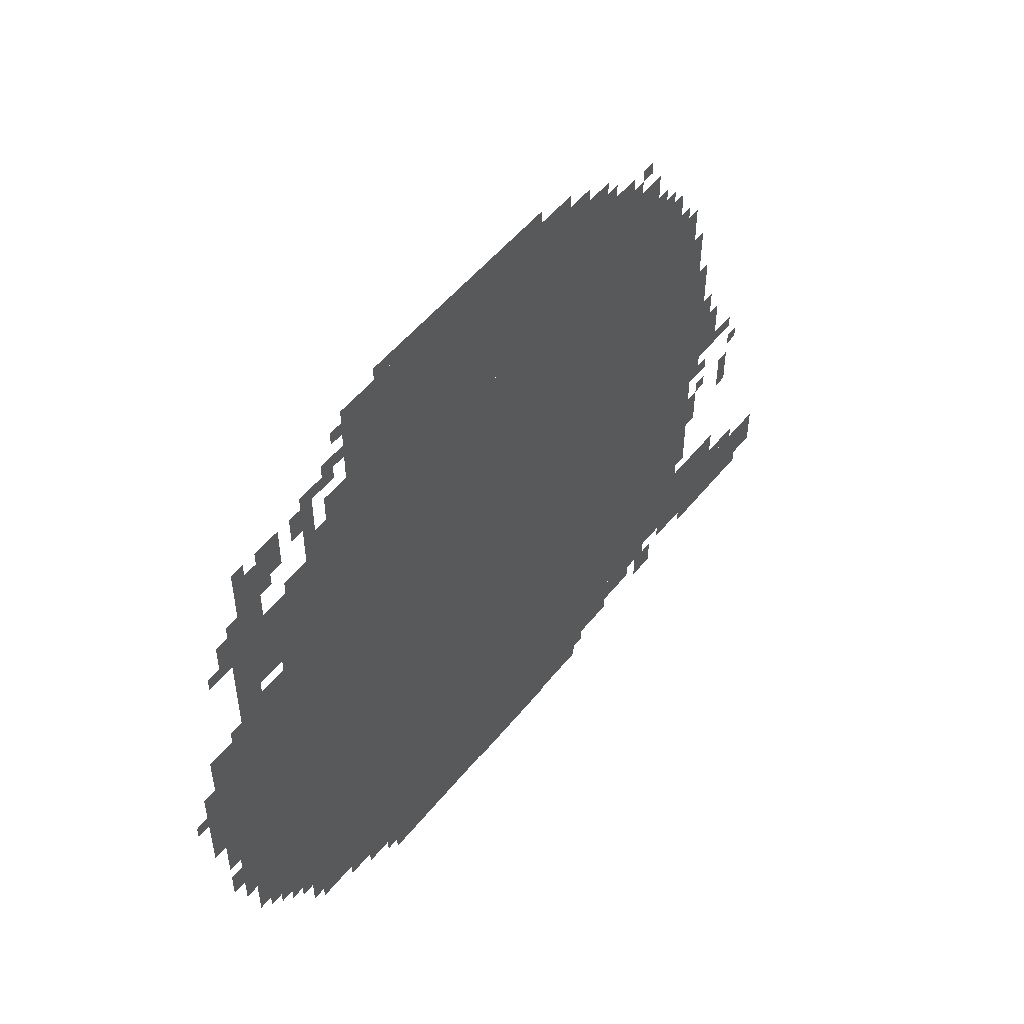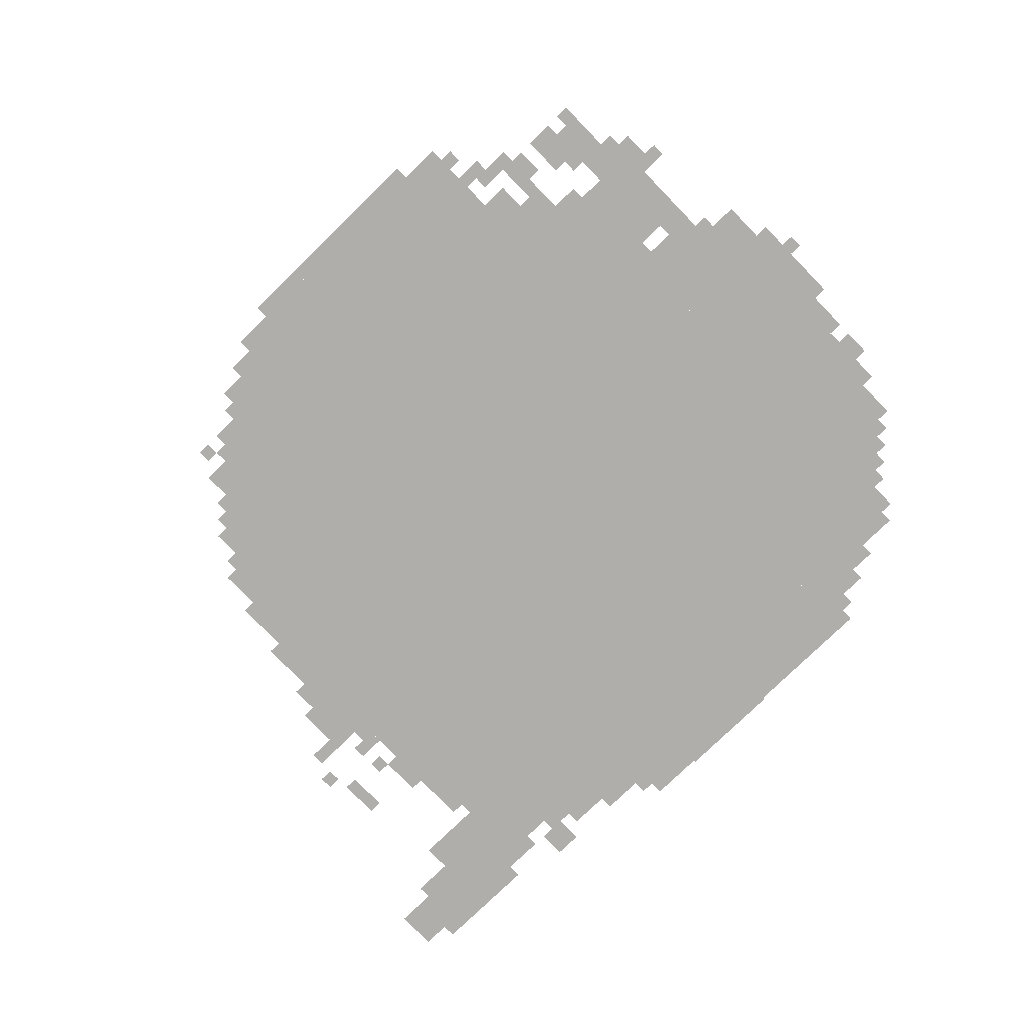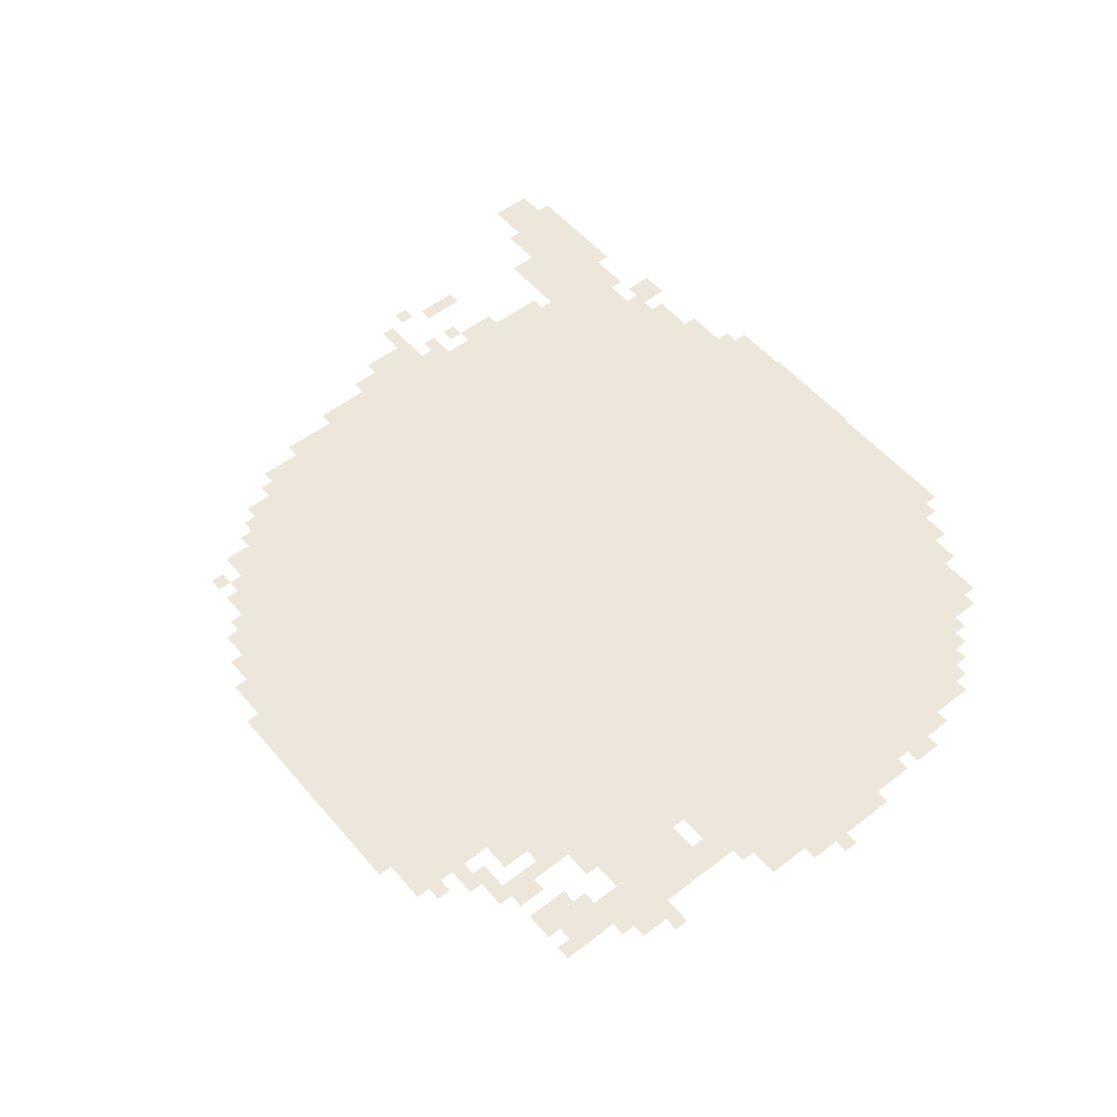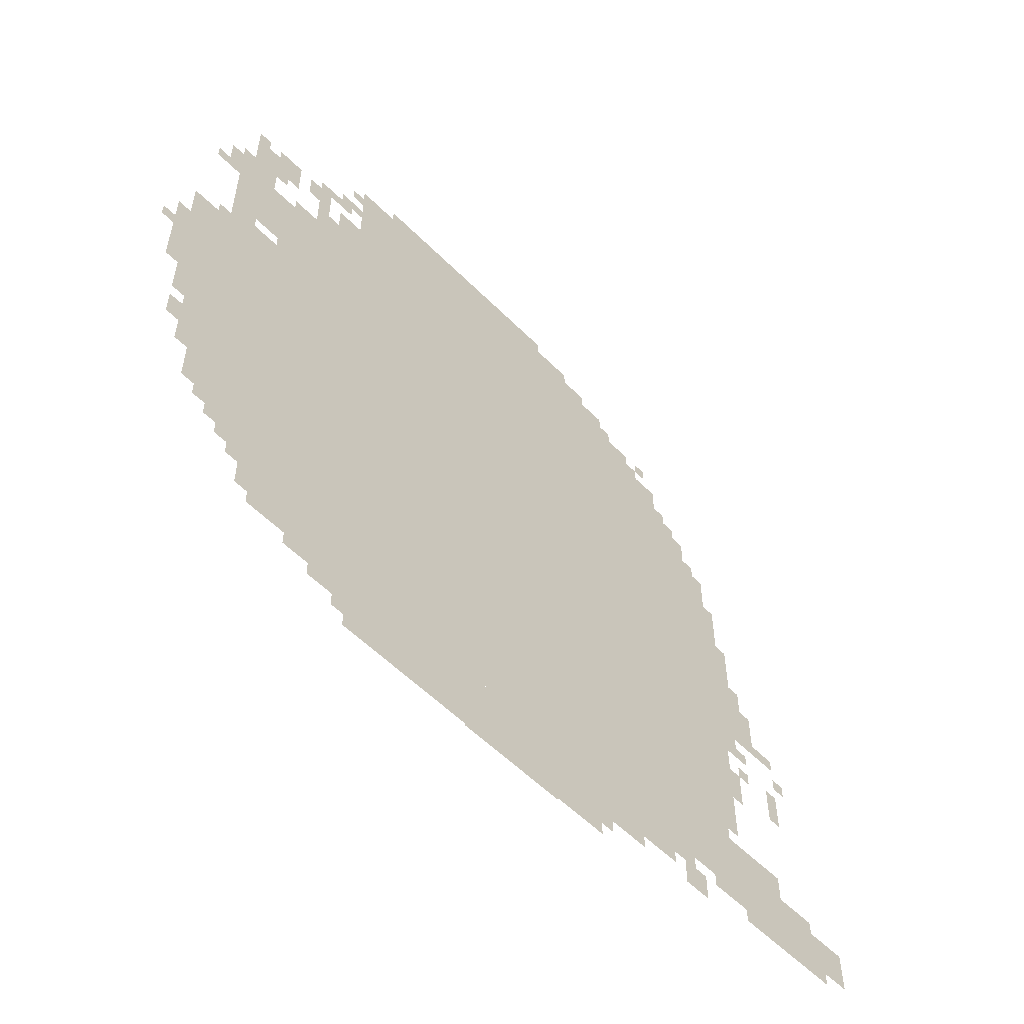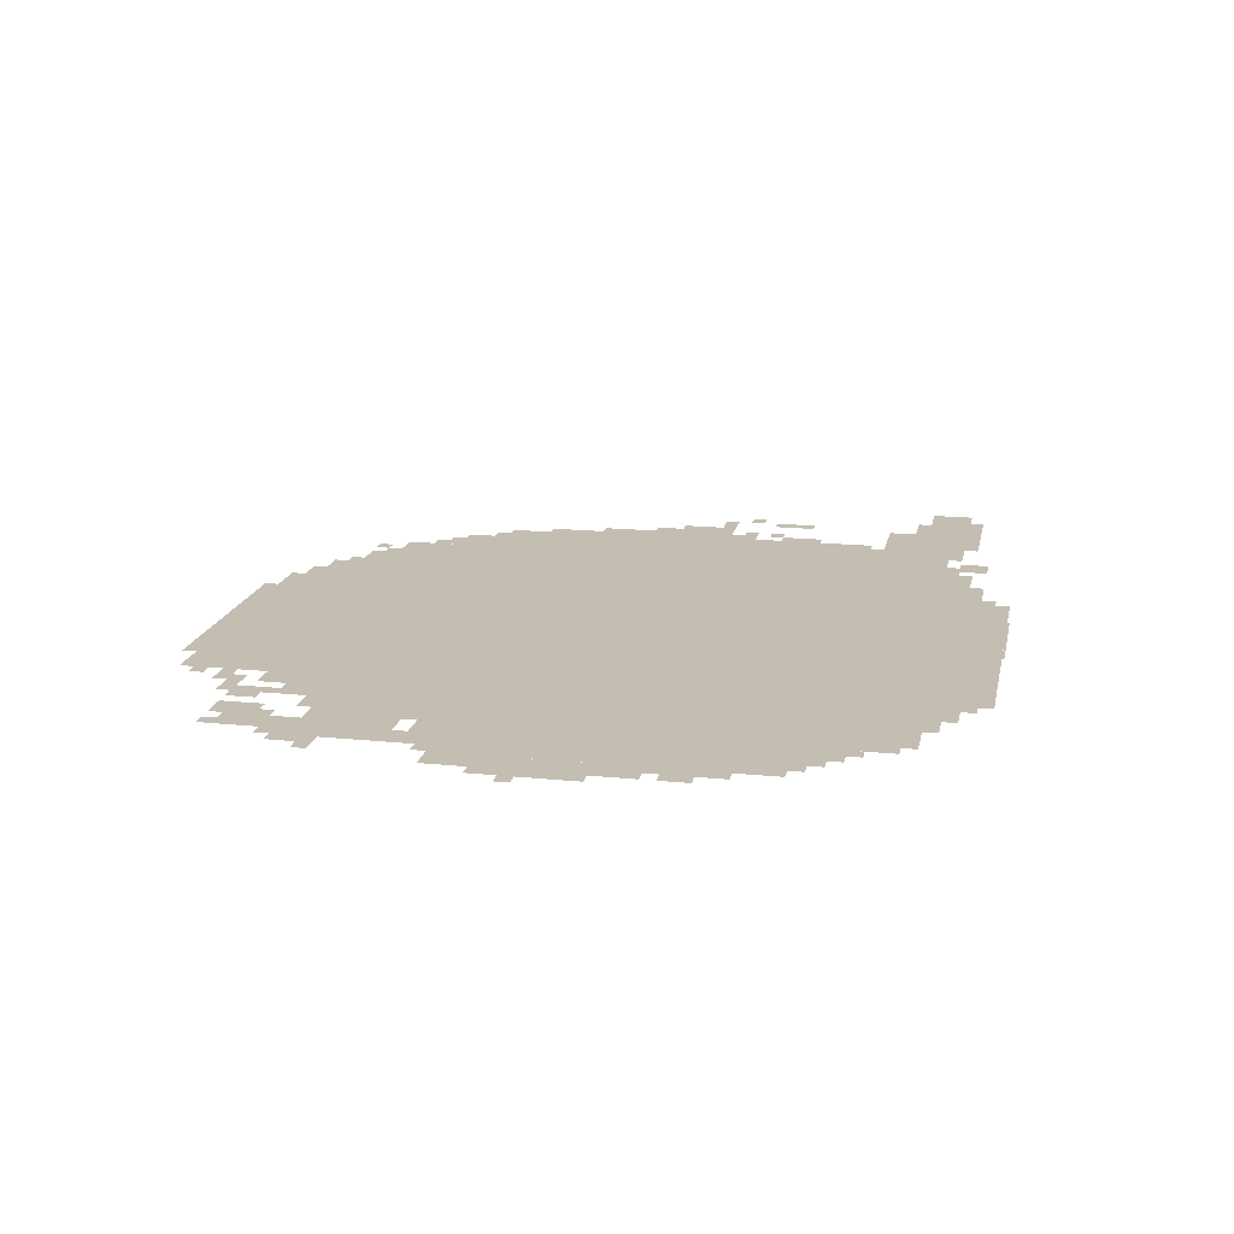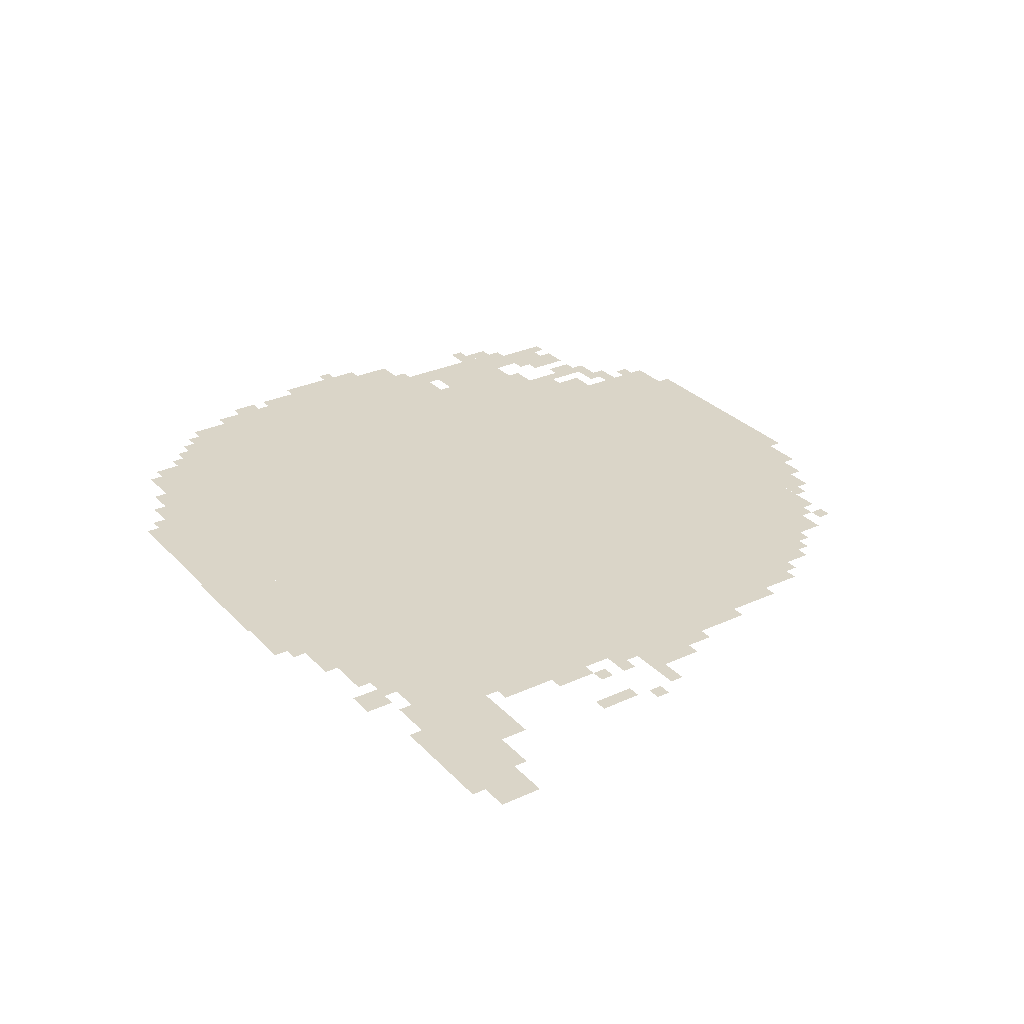
<metadata>
{"format":"obj","ext":"obj","renderer":"f3d","projection":"perspective","resolution":1024,"background":"white","views":[{"elev":52.1,"azim":-52.4,"up":"+Y"},{"elev":-77.8,"azim":-135.8,"up":"+Z"},{"elev":53.7,"azim":-129.4,"up":"+Z"},{"elev":-55.9,"azim":-46.3,"up":"+Y"},{"elev":17.2,"azim":-78.4,"up":"+Z"},{"elev":29.4,"azim":55.9,"up":"+Z"}]}
</metadata>
<code>
g jiafuerbojue_2-mesh
v -416 165 0
v -416 1349 0
v -1088 1349 0
v -1088 165 0
v -1088 165 0
v -1088 1349 0
v -1728 1349 0
v -1728 165 0
v -1184 1349 0
v -1184 1669 0
v -1536 1669 0
v -1536 1349 0
v -832 1349 0
v -832 1669 0
v -1184 1669 0
v -1184 1349 0
v -1728 357 0
v -1728 709 0
v -1920 709 0
v -1920 357 0
v -1728 709 0
v -1728 1061 0
v -1920 1061 0
v -1920 709 0
v -1120 5 0
v -1120 165 0
v -1472 165 0
v -1472 5 0
v -768 5 0
v -768 165 0
v -1120 165 0
v -1120 5 0
v -192 133 0
v -192 325 0
v -416 325 0
v -416 133 0
v -608 1349 0
v -608 1541 0
v -832 1541 0
v -832 1349 0
v -320 741 0
v -320 1157 0
v -416 1157 0
v -416 741 0
v -320 357 0
v -320 741 0
v -416 741 0
v -416 357 0
v 0 133 0
v 0 229 0
v -192 229 0
v -192 133 0
v -1920 805 0
v -1920 1029 0
v -1984 1029 0
v -1984 805 0
v -512 1349 0
v -512 1477 0
v -608 1477 0
v -608 1349 0
v -1792 1125 0
v -1792 1253 0
v -1888 1253 0
v -1888 1125 0
v -1920 613 0
v -1920 805 0
v -1984 805 0
v -1984 613 0
v -1792 1253 0
v -1792 1381 0
v -1888 1381 0
v -1888 1253 0
v -1760 1381 0
v -1760 1477 0
v -1856 1477 0
v -1856 1381 0
v -1536 1349 0
v -1536 1477 0
v -1600 1477 0
v -1600 1349 0
v -704 1541 0
v -704 1605 0
v -832 1605 0
v -832 1541 0
v -544 101 0
v -544 165 0
v -672 165 0
v -672 101 0
v -224 709 0
v -224 837 0
v -288 837 0
v -288 709 0
v -1184 1669 0
v -1184 1701 0
v -1440 1701 0
v -1440 1669 0
v -928 1669 0
v -928 1701 0
v -1184 1701 0
v -1184 1669 0
v -352 1157 0
v -352 1253 0
v -416 1253 0
v -416 1157 0
v -1728 1221 0
v -1728 1317 0
v -1792 1317 0
v -1792 1221 0
v -672 101 0
v -672 165 0
v -768 165 0
v -768 101 0
v -1728 1125 0
v -1728 1221 0
v -1792 1221 0
v -1792 1125 0
v -288 645 0
v -288 837 0
v -320 837 0
v -320 645 0
v -288 837 0
v -288 1029 0
v -320 1029 0
v -320 837 0
v -1024 0 0
v -1024 5 0
v -1152 5 0
v -1152 0 0
v -1984 805 0
v -1984 933 0
v -2016 933 0
v -2016 805 0
v -448 69 0
v -448 133 0
v -512 133 0
v -512 69 0
v -896 0 0
v -896 5 0
v -1024 5 0
v -1024 0 0
v -1472 133 0
v -1472 165 0
v -1600 165 0
v -1600 133 0
v -1600 133 0
v -1600 165 0
v -1728 165 0
v -1728 133 0
v -192 101 0
v -192 133 0
v -320 133 0
v -320 101 0
v -64 101 0
v -64 133 0
v -192 133 0
v -192 101 0
v -1728 1061 0
v -1728 1093 0
v -1824 1093 0
v -1824 1061 0
v -1472 101 0
v -1472 133 0
v -1568 133 0
v -1568 101 0
v -1920 517 0
v -1920 613 0
v -1952 613 0
v -1952 517 0
v -1728 165 0
v -1728 261 0
v -1760 261 0
v -1760 165 0
v -1984 709 0
v -1984 805 0
v -2016 805 0
v -2016 709 0
v -1632 1445 0
v -1632 1541 0
v -1664 1541 0
v -1664 1445 0
v -1632 1349 0
v -1632 1445 0
v -1664 1445 0
v -1664 1349 0
v -1728 261 0
v -1728 357 0
v -1760 357 0
v -1760 261 0
v -1568 1509 0
v -1568 1541 0
v -1632 1541 0
v -1632 1509 0
v -480 1349 0
v -480 1413 0
v -512 1413 0
v -512 1349 0
v -1664 1445 0
v -1664 1509 0
v -1696 1509 0
v -1696 1445 0
v -1472 69 0
v -1472 101 0
v -1536 101 0
v -1536 69 0
v -96 229 0
v -96 261 0
v -160 261 0
v -160 229 0
v -1536 1541 0
v -1536 1573 0
v -1600 1573 0
v -1600 1541 0
v -768 1605 0
v -768 1637 0
v -832 1637 0
v -832 1605 0
v -1600 1349 0
v -1600 1413 0
v -1632 1413 0
v -1632 1349 0
v -352 325 0
v -352 357 0
v -416 357 0
v -416 325 0
v -1824 293 0
v -1824 357 0
v -1856 357 0
v -1856 293 0
v -480 133 0
v -480 165 0
v -544 165 0
v -544 133 0
v -1952 517 0
v -1952 581 0
v -1984 581 0
v -1984 517 0
v -1824 1093 0
v -1824 1125 0
v -1888 1125 0
v -1888 1093 0
v -256 837 0
v -256 901 0
v -288 901 0
v -288 837 0
v -160 709 0
v -160 741 0
v -224 741 0
v -224 709 0
v -1792 293 0
v -1792 357 0
v -1824 357 0
v -1824 293 0
v -704 69 0
v -704 101 0
v -768 101 0
v -768 69 0
v -640 69 0
v -640 101 0
v -704 101 0
v -704 69 0
v -1888 1285 0
v -1888 1349 0
v -1920 1349 0
v -1920 1285 0
v -1728 1445 0
v -1728 1509 0
v -1760 1509 0
v -1760 1445 0
v -1568 101 0
v -1568 133 0
v -1632 133 0
v -1632 101 0
v -1920 453 0
v -1920 517 0
v -1952 517 0
v -1952 453 0
v -1760 229 0
v -1760 293 0
v -1792 293 0
v -1792 229 0
v -1760 293 0
v -1760 357 0
v -1792 357 0
v -1792 293 0
v -160 549 0
v -160 613 0
v -192 613 0
v -192 549 0
v -288 517 0
v -288 581 0
v -320 581 0
v -320 517 0
v -1824 1061 0
v -1824 1093 0
v -1888 1093 0
v -1888 1061 0
v -1824 1477 0
v -1824 1509 0
v -1856 1509 0
v -1856 1477 0
v -1728 1093 0
v -1728 1125 0
v -1760 1125 0
v -1760 1093 0
v -2016 837 0
v -2016 869 0
v -2047 869 0
v -2047 837 0
v -448 1349 0
v -448 1381 0
v -480 1381 0
v -480 1349 0
v -384 1253 0
v -384 1285 0
v -416 1285 0
v -416 1253 0
v -1920 1253 0
v -1920 1285 0
v -1952 1285 0
v -1952 1253 0
v -256 581 0
v -256 613 0
v -288 613 0
v -288 581 0
v -128 645 0
v -128 677 0
v -160 677 0
v -160 645 0
v -256 645 0
v -256 677 0
v -288 677 0
v -288 645 0
v -1472 37 0
v -1472 69 0
v -1504 69 0
v -1504 37 0
v -736 37 0
v -736 69 0
v -768 69 0
v -768 37 0
v -1856 325 0
v -1856 357 0
v -1888 357 0
v -1888 325 0
v -160 517 0
v -160 549 0
v -192 549 0
v -192 517 0
v -1888 1253 0
v -1888 1285 0
v -1920 1285 0
v -1920 1253 0
v -1728 1413 0
v -1728 1445 0
v -1760 1445 0
v -1760 1413 0
v -288 485 0
v -288 517 0
v -320 517 0
v -320 485 0
v -160 229 0
v -160 261 0
v -192 261 0
v -192 229 0
v -1536 69 0
v -1536 101 0
v -1568 101 0
v -1568 69 0
v -544 1509 0
v -544 1541 0
v -576 1541 0
v -576 1509 0
v -576 1477 0
v -576 1509 0
v -608 1509 0
v -608 1477 0
v -1760 1477 0
v -1760 1509 0
v -1792 1509 0
v -1792 1477 0
v -1792 261 0
v -1792 293 0
v -1824 293 0
v -1824 261 0
v -1536 1605 0
v -1536 1637 0
v -1568 1637 0
v -1568 1605 0
v -672 1541 0
v -672 1573 0
v -704 1573 0
v -704 1541 0
g jiafuerbojue_2-mesh_0
f 3 2 1
f 1 4 3
f 7 6 5
f 5 8 7
f 11 10 9
f 9 12 11
f 15 14 13
f 13 16 15
f 19 18 17
f 17 20 19
f 23 22 21
f 21 24 23
f 27 26 25
f 25 28 27
f 31 30 29
f 29 32 31
f 35 34 33
f 33 36 35
f 39 38 37
f 37 40 39
f 43 42 41
f 41 44 43
f 47 46 45
f 45 48 47
f 51 50 49
f 49 52 51
f 55 54 53
f 53 56 55
f 59 58 57
f 57 60 59
f 63 62 61
f 61 64 63
f 67 66 65
f 65 68 67
f 71 70 69
f 69 72 71
f 75 74 73
f 73 76 75
f 79 78 77
f 77 80 79
f 83 82 81
f 81 84 83
f 87 86 85
f 85 88 87
f 91 90 89
f 89 92 91
f 95 94 93
f 93 96 95
f 99 98 97
f 97 100 99
f 103 102 101
f 101 104 103
f 107 106 105
f 105 108 107
f 111 110 109
f 109 112 111
f 115 114 113
f 113 116 115
f 119 118 117
f 117 120 119
f 123 122 121
f 121 124 123
f 127 126 125
f 125 128 127
f 131 130 129
f 129 132 131
f 135 134 133
f 133 136 135
f 139 138 137
f 137 140 139
f 143 142 141
f 141 144 143
f 147 146 145
f 145 148 147
f 151 150 149
f 149 152 151
f 155 154 153
f 153 156 155
f 159 158 157
f 157 160 159
f 163 162 161
f 161 164 163
f 167 166 165
f 165 168 167
f 171 170 169
f 169 172 171
f 175 174 173
f 173 176 175
f 179 178 177
f 177 180 179
f 183 182 181
f 181 184 183
f 187 186 185
f 185 188 187
f 191 190 189
f 189 192 191
f 195 194 193
f 193 196 195
f 199 198 197
f 197 200 199
f 203 202 201
f 201 204 203
f 207 206 205
f 205 208 207
f 211 210 209
f 209 212 211
f 215 214 213
f 213 216 215
f 219 218 217
f 217 220 219
f 223 222 221
f 221 224 223
f 227 226 225
f 225 228 227
f 231 230 229
f 229 232 231
f 235 234 233
f 233 236 235
f 239 238 237
f 237 240 239
f 243 242 241
f 241 244 243
f 247 246 245
f 245 248 247
f 251 250 249
f 249 252 251
f 255 254 253
f 253 256 255
f 259 258 257
f 257 260 259
f 263 262 261
f 261 264 263
f 267 266 265
f 265 268 267
f 271 270 269
f 269 272 271
f 275 274 273
f 273 276 275
f 279 278 277
f 277 280 279
f 283 282 281
f 281 284 283
f 287 286 285
f 285 288 287
f 291 290 289
f 289 292 291
f 295 294 293
f 293 296 295
f 299 298 297
f 297 300 299
f 303 302 301
f 301 304 303
f 307 306 305
f 305 308 307
f 311 310 309
f 309 312 311
f 315 314 313
f 313 316 315
f 319 318 317
f 317 320 319
f 323 322 321
f 321 324 323
f 327 326 325
f 325 328 327
f 331 330 329
f 329 332 331
f 335 334 333
f 333 336 335
f 339 338 337
f 337 340 339
f 343 342 341
f 341 344 343
f 347 346 345
f 345 348 347
f 351 350 349
f 349 352 351
f 355 354 353
f 353 356 355
f 359 358 357
f 357 360 359
f 363 362 361
f 361 364 363
f 367 366 365
f 365 368 367
f 371 370 369
f 369 372 371
f 375 374 373
f 373 376 375
f 379 378 377
f 377 380 379
f 383 382 381
f 381 384 383
f 387 386 385
f 385 388 387
f 391 390 389
f 389 392 391

</code>
